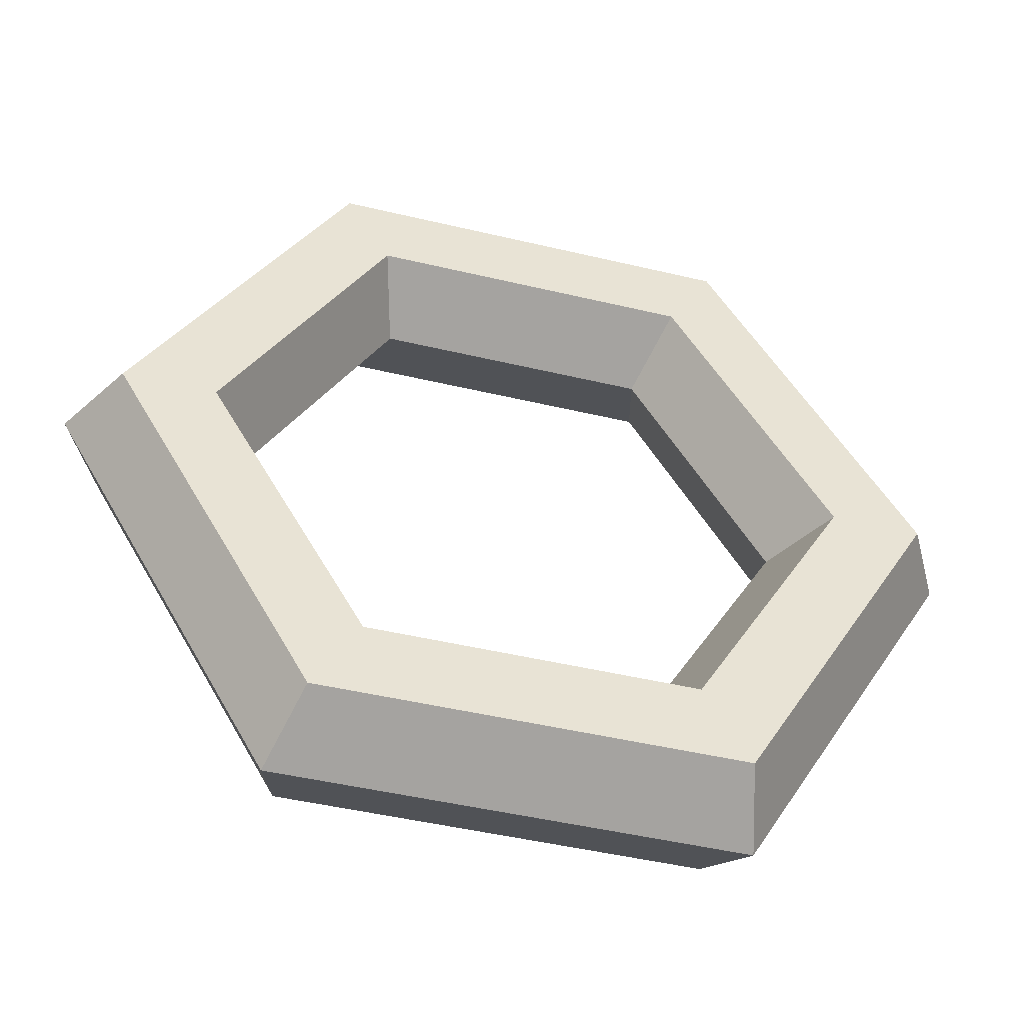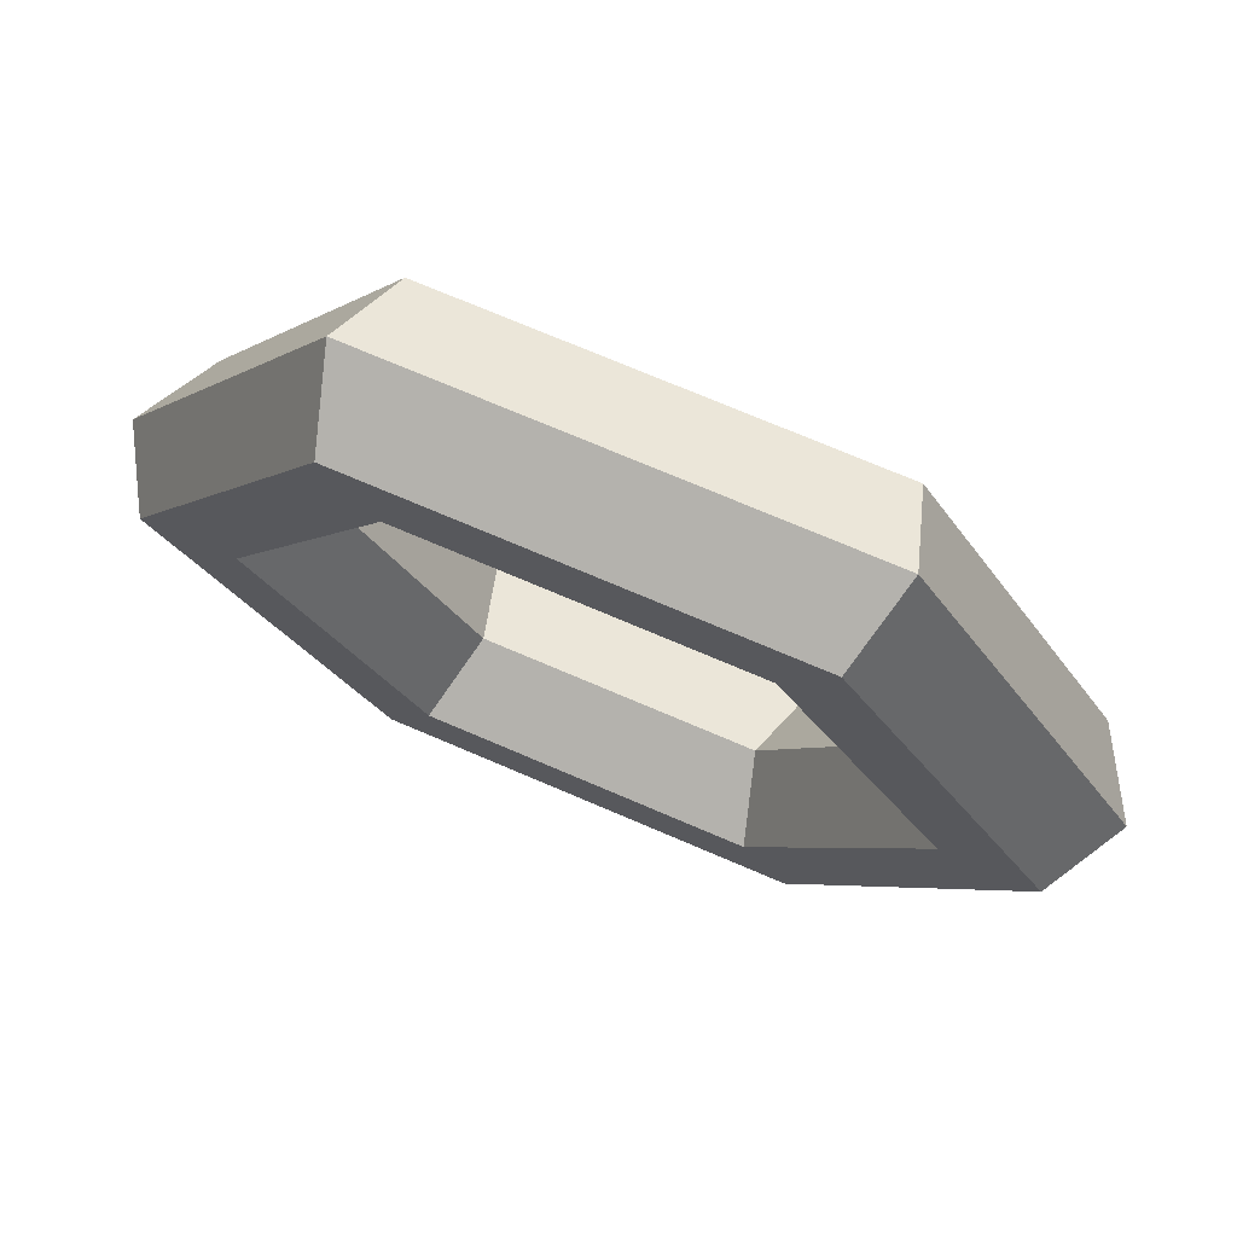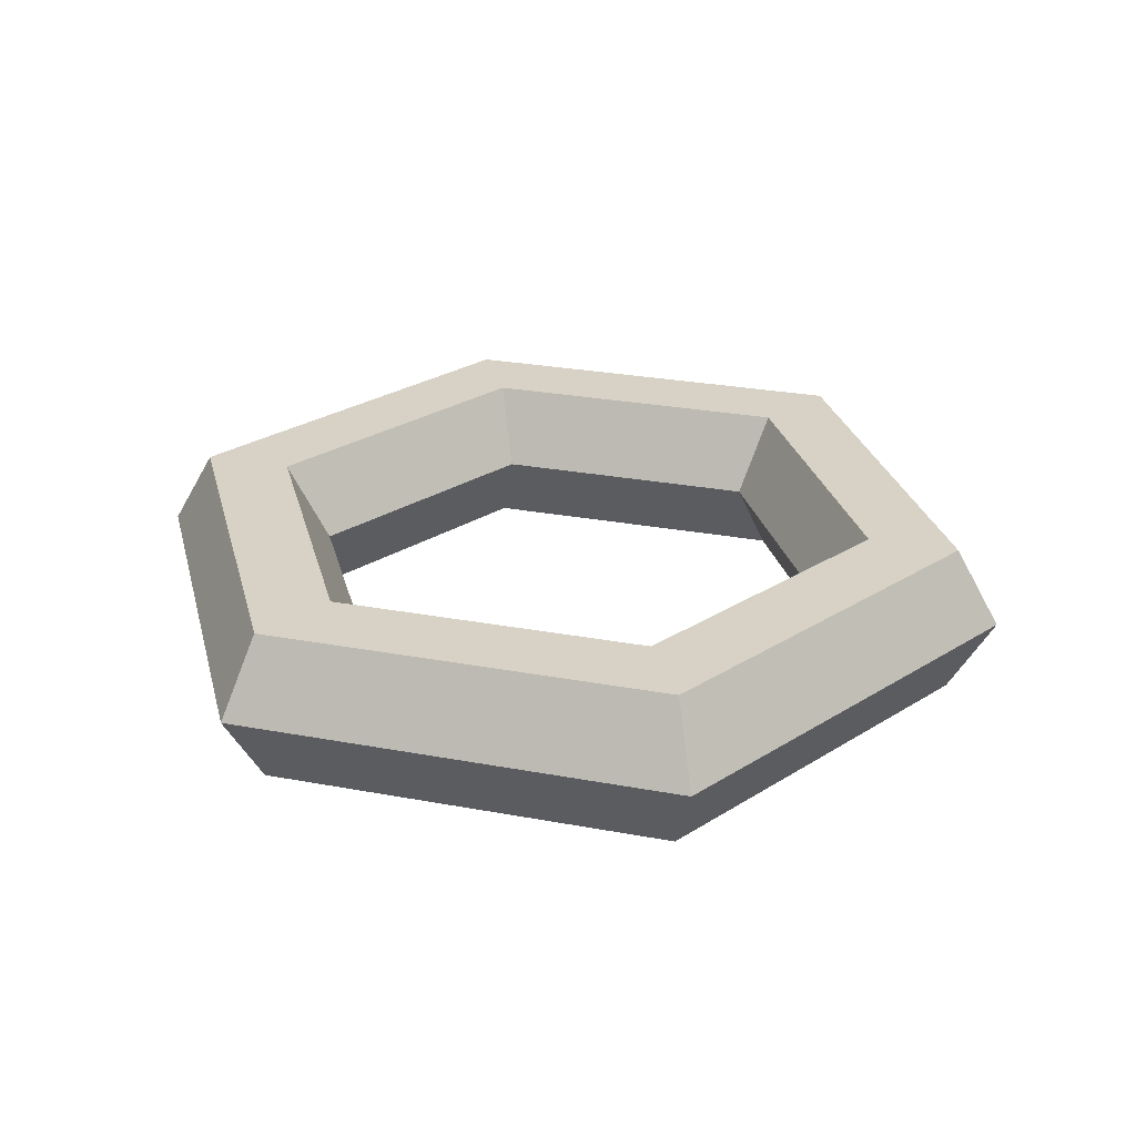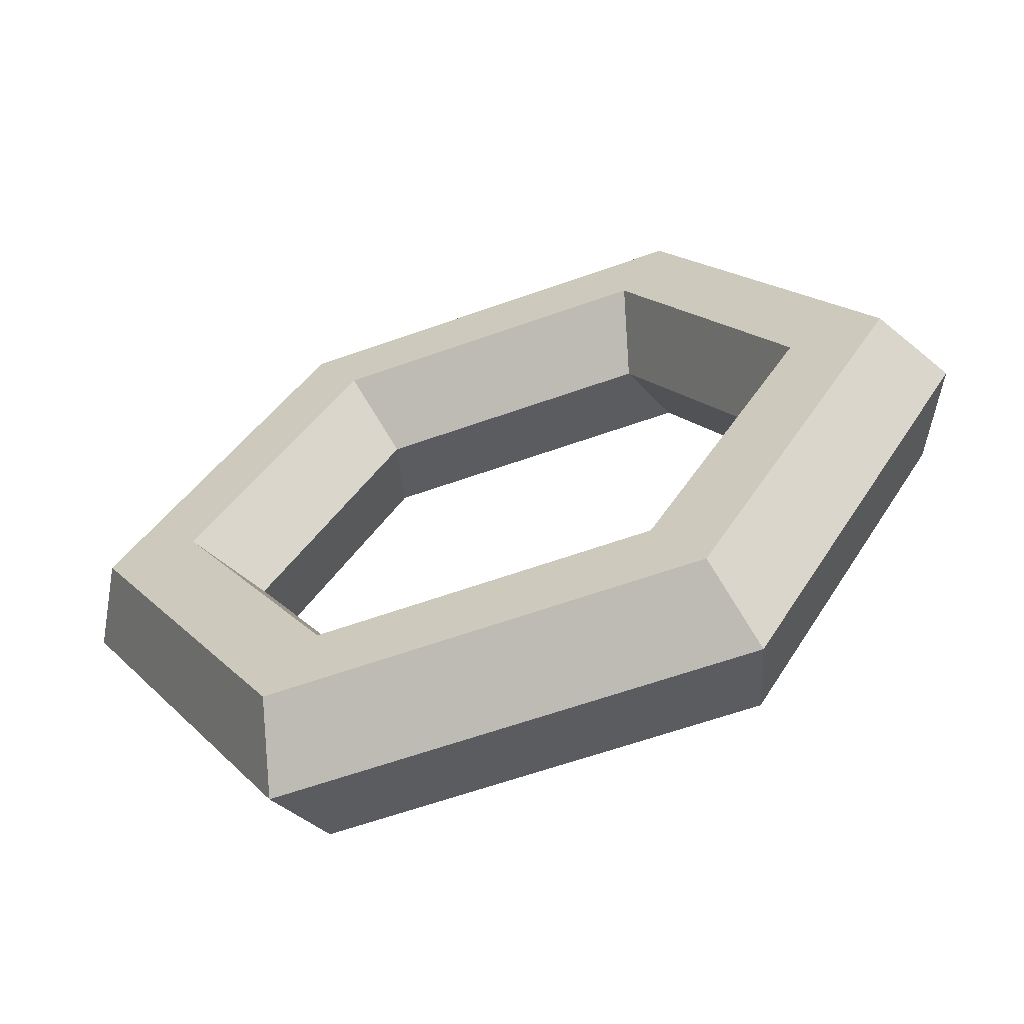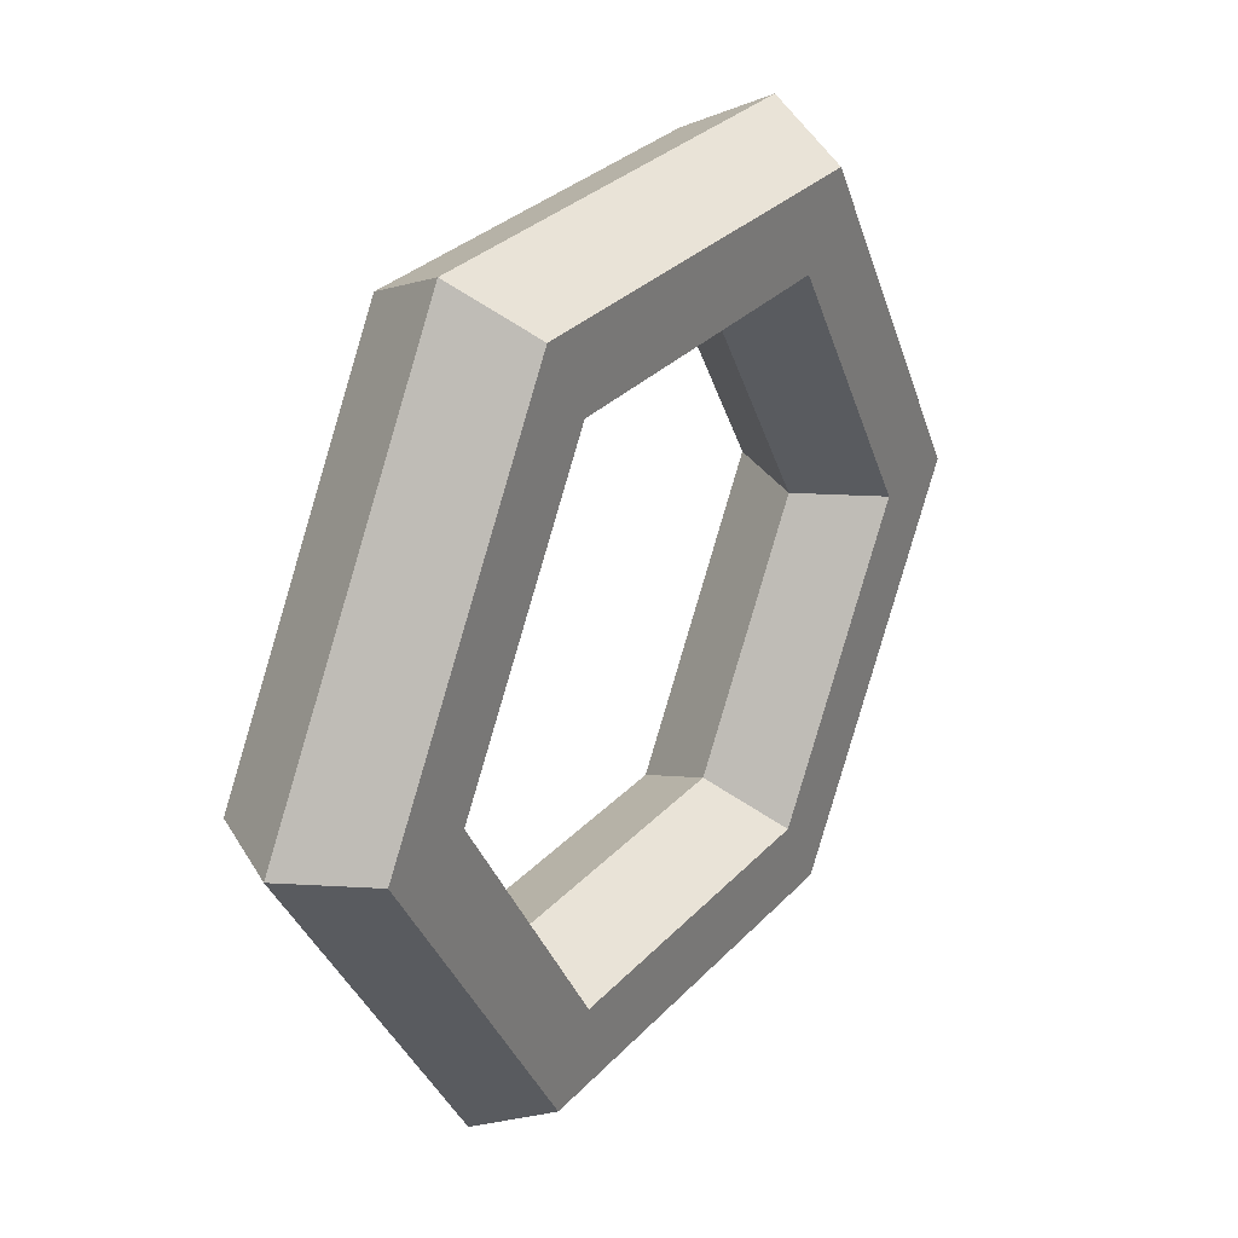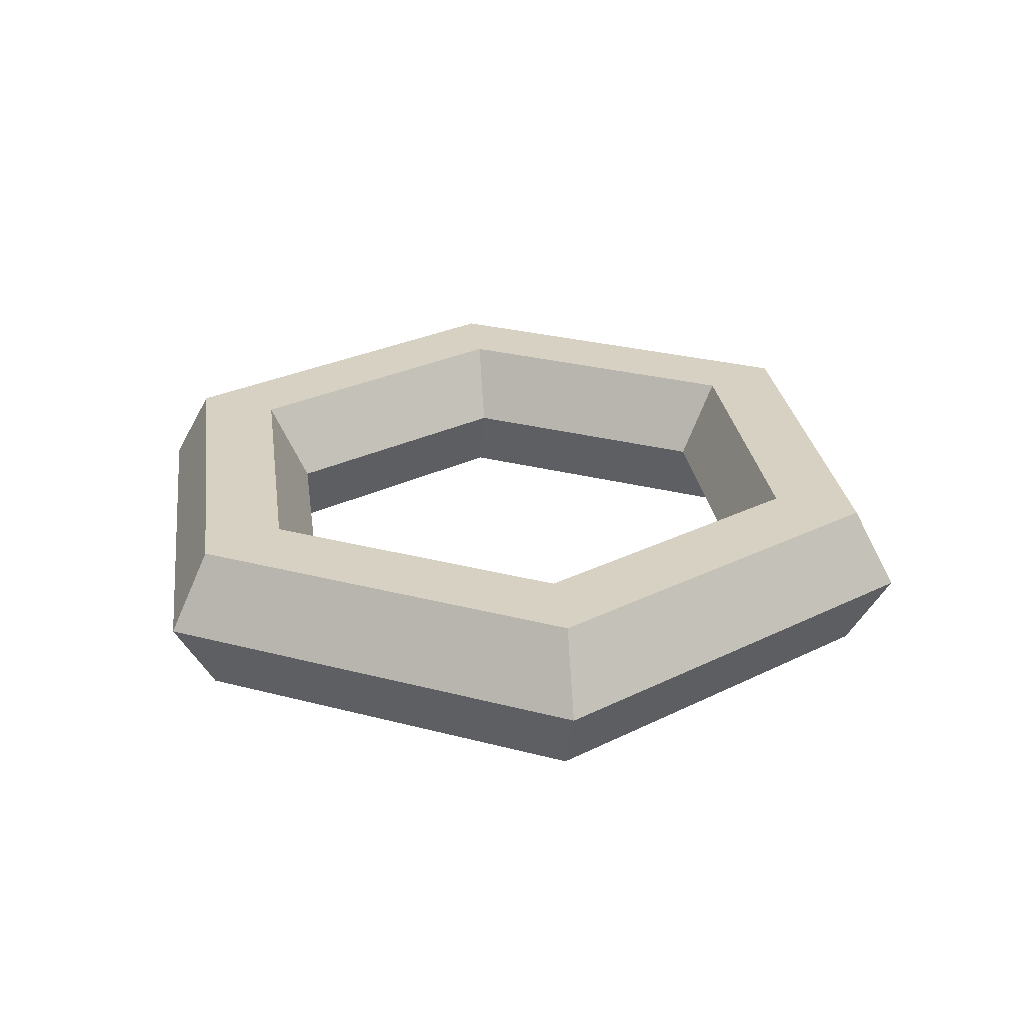
<metadata>
{"format":"obj","ext":"obj","renderer":"f3d","projection":"perspective","resolution":1024,"background":"white","views":[{"elev":-46.9,"azim":164.9,"up":"+Z"},{"elev":72.8,"azim":23.2,"up":"+Z"},{"elev":27.5,"azim":16.0,"up":"+Y"},{"elev":-62.0,"azim":-160.1,"up":"+Z"},{"elev":30.7,"azim":124.5,"up":"+Z"},{"elev":27.1,"azim":142.3,"up":"+Y"}]}
</metadata>
<code>
v  -475 20 0
v  -537.5 20 -108.3
v  -543.8 41.65 -97.43
v  -487.5 41.65 -3.527e-06
v  -556.2 41.65 -75.78
v  -512.5 41.65 -3.527e-06
v  -562.5 20 -64.95
v  -525 20 -4.988e-22
v  -556.2 -1.651 -75.78
v  -512.5 -1.651 3.527e-06
v  -543.8 -1.651 -97.43
v  -487.5 -1.651 3.527e-06
v  -662.5 20 -108.3
v  -656.2 41.65 -97.43
v  -643.8 41.65 -75.78
v  -637.5 20 -64.95
v  -643.8 -1.651 -75.78
v  -656.2 -1.651 -97.43
v  -725 20 -1.093e-05
v  -712.5 41.65 -1.336e-05
v  -687.5 41.65 -1.118e-05
v  -675 20 -6.557e-06
v  -687.5 -1.651 -4.122e-06
v  -712.5 -1.651 -6.308e-06
v  -662.5 20 108.3
v  -656.2 41.65 97.43
v  -643.8 41.65 75.78
v  -637.5 20 64.95
v  -643.8 -1.651 75.78
v  -656.2 -1.651 97.43
v  -537.5 20 108.3
v  -543.8 41.65 97.43
v  -556.2 41.65 75.78
v  -562.5 20 64.95
v  -556.2 -1.651 75.78
v  -543.8 -1.651 97.43
g Torus
f 1 2 3 4
f 4 3 5 6
f 6 5 7 8
f 8 7 9 10
f 10 9 11 12
f 12 11 2 1
f 2 13 14 3
f 3 14 15 5
f 5 15 16 7
f 7 16 17 9
f 9 17 18 11
f 11 18 13 2
f 13 19 20 14
f 14 20 21 15
f 15 21 22 16
f 16 22 23 17
f 17 23 24 18
f 18 24 19 13
f 19 25 26 20
f 20 26 27 21
f 21 27 28 22
f 22 28 29 23
f 23 29 30 24
f 24 30 25 19
f 25 31 32 26
f 26 32 33 27
f 27 33 34 28
f 28 34 35 29
f 29 35 36 30
f 30 36 31 25
f 31 1 4 32
f 32 4 6 33
f 33 6 8 34
f 34 8 10 35
f 35 10 12 36
f 36 12 1 31

</code>
